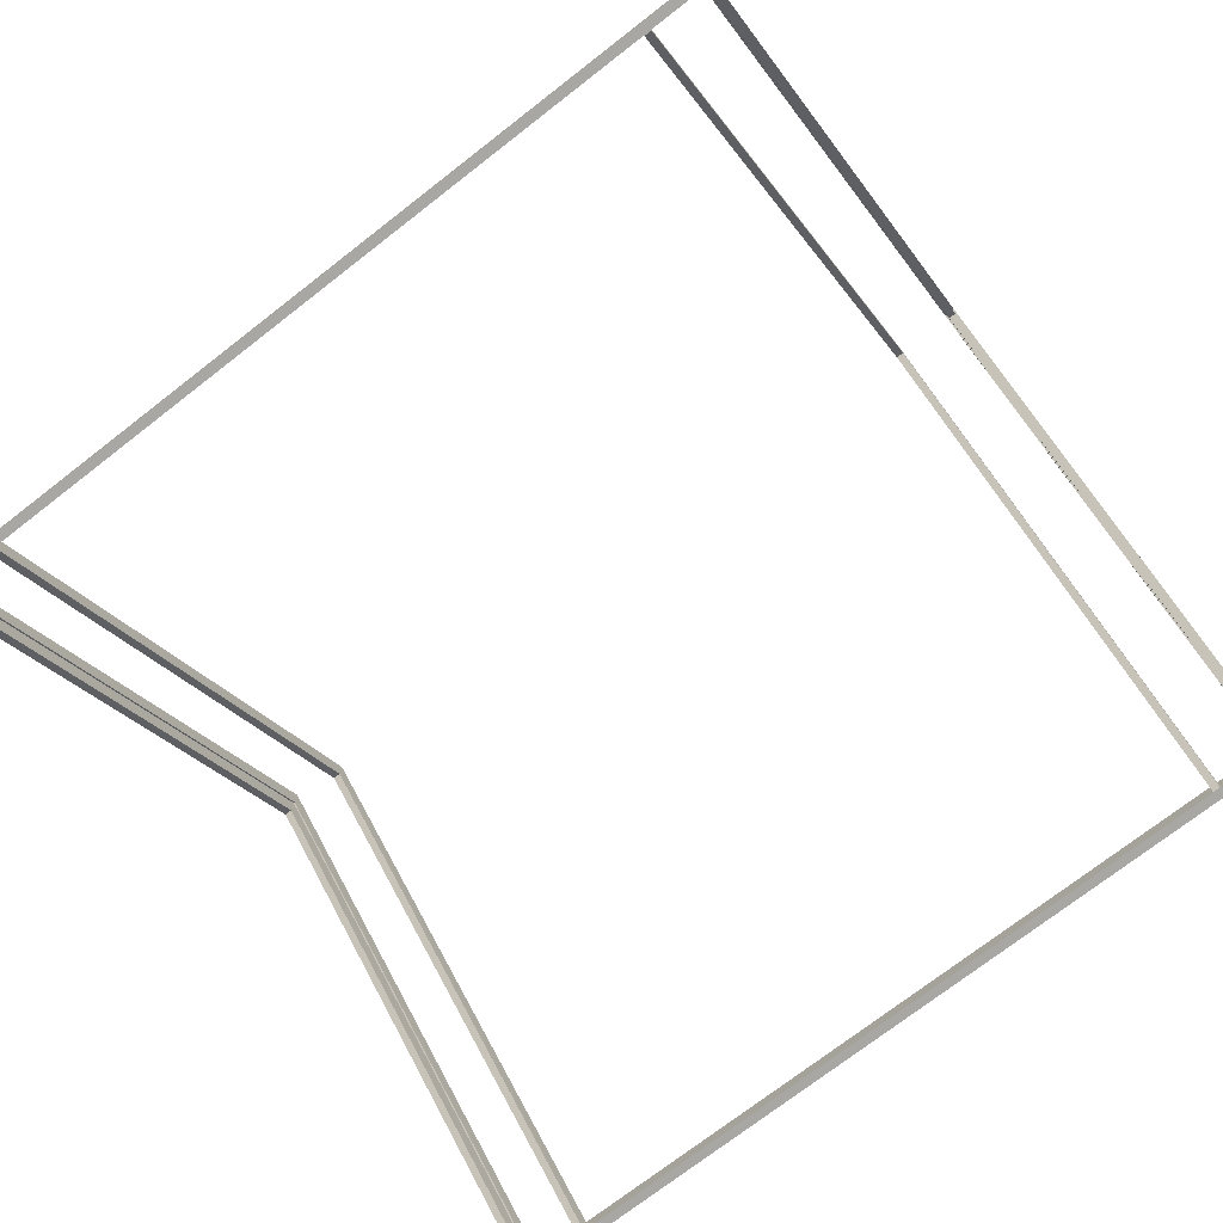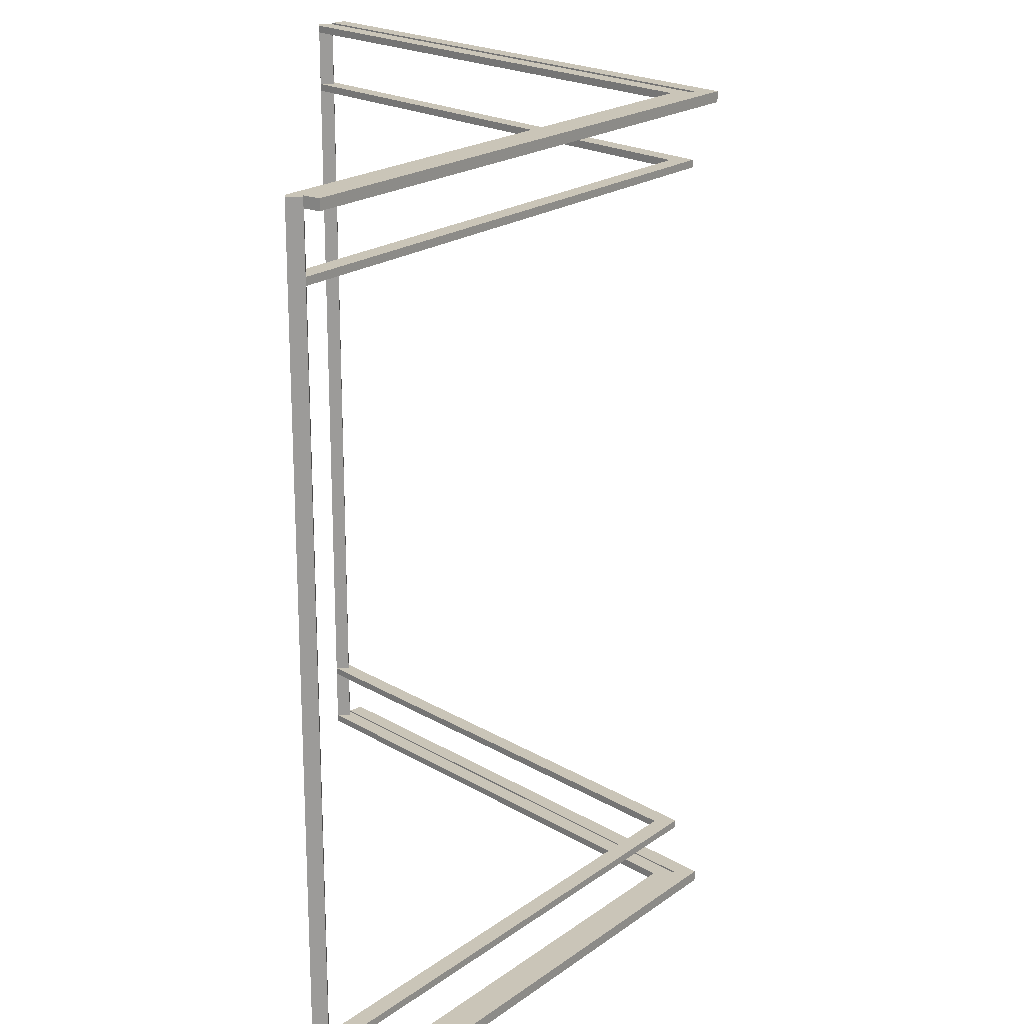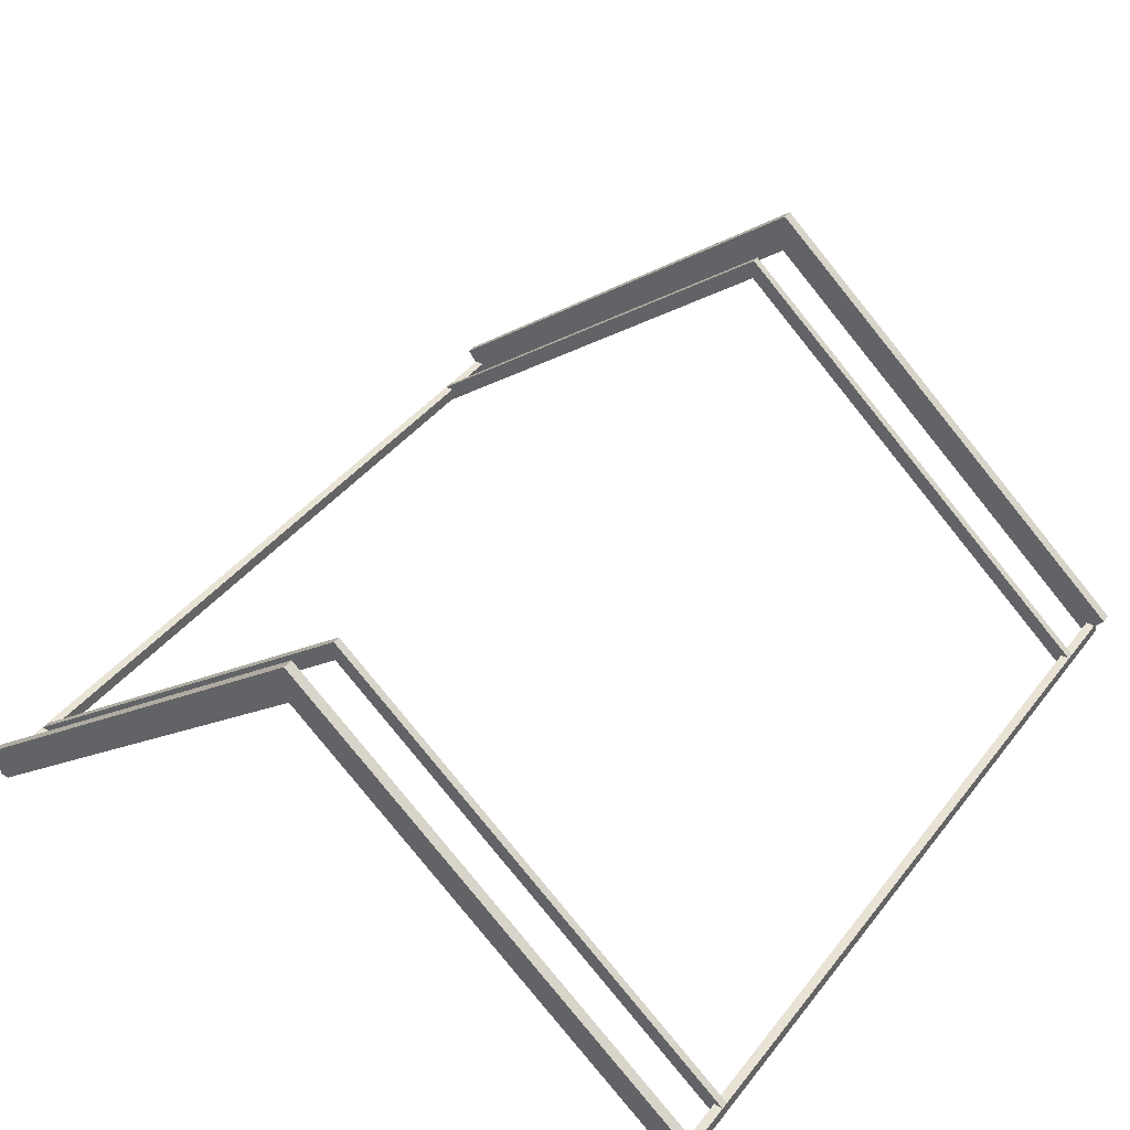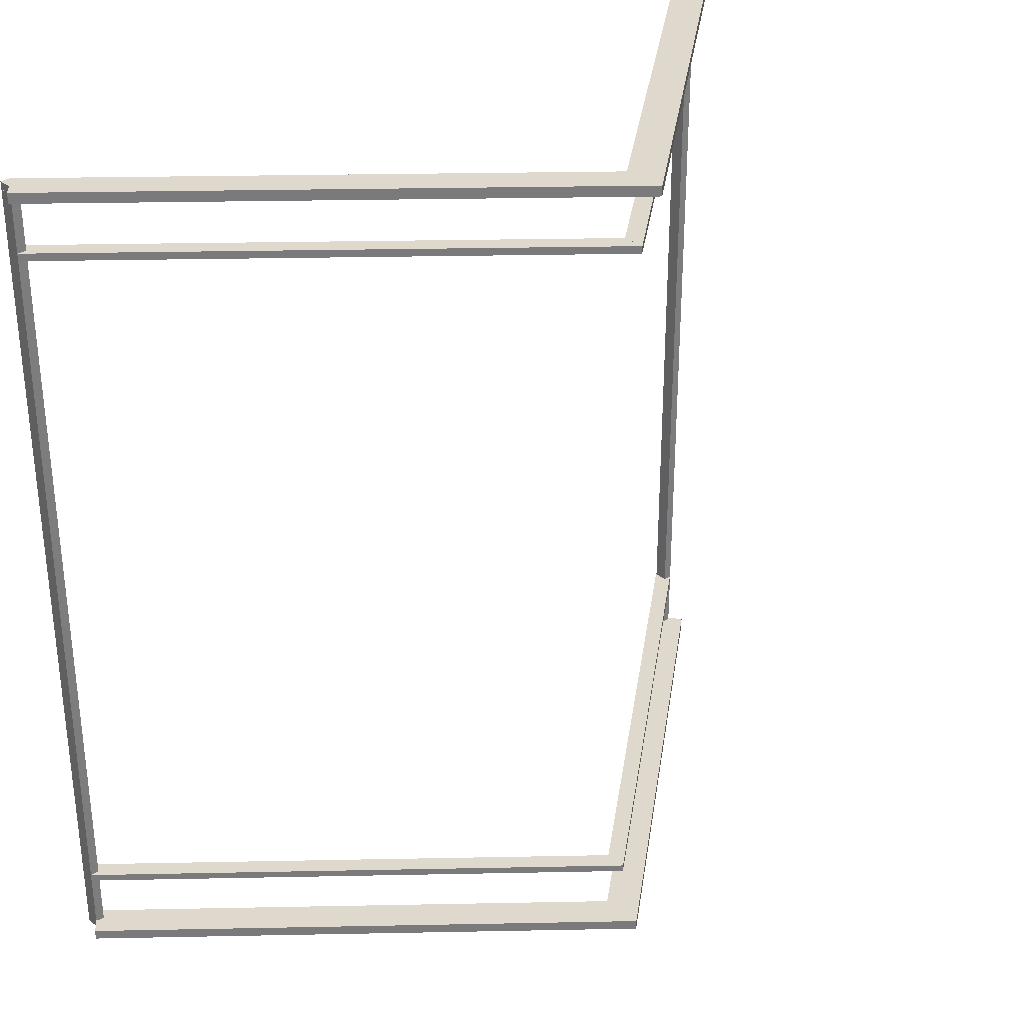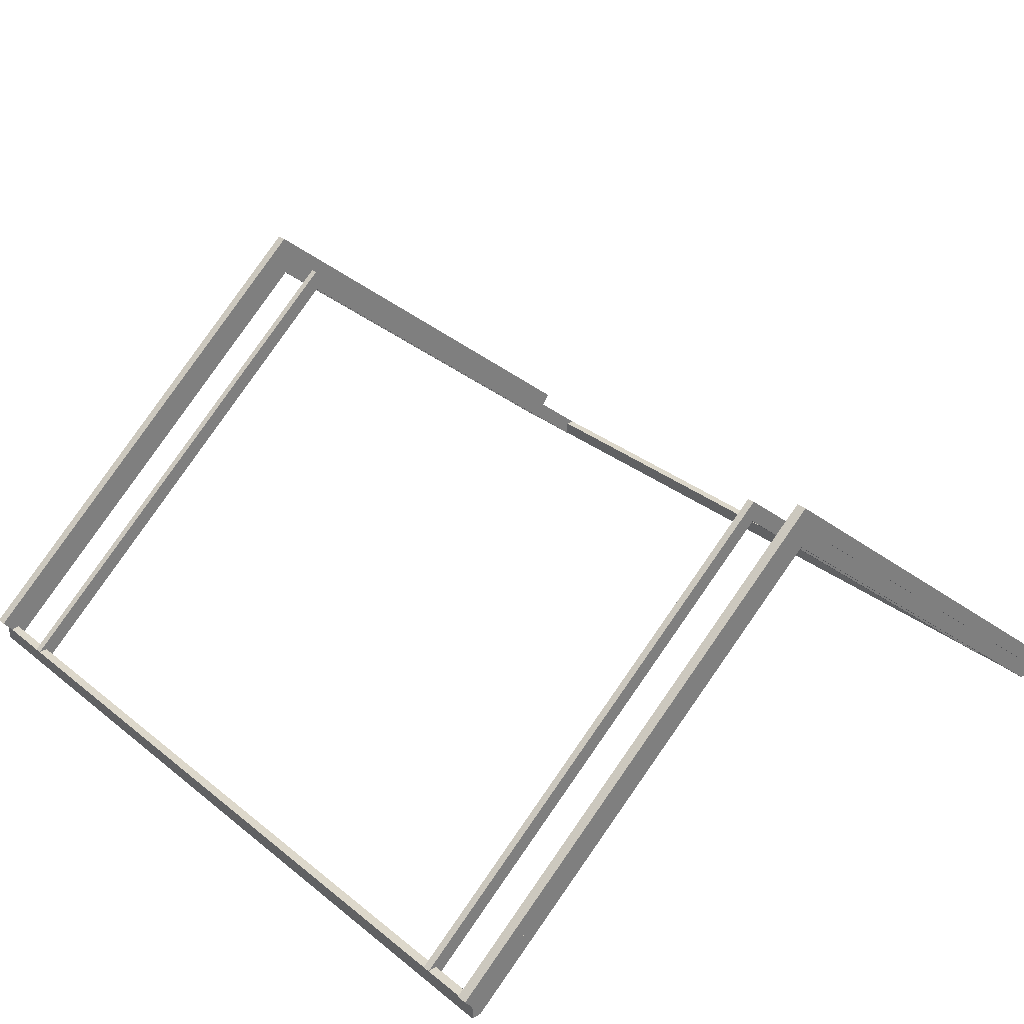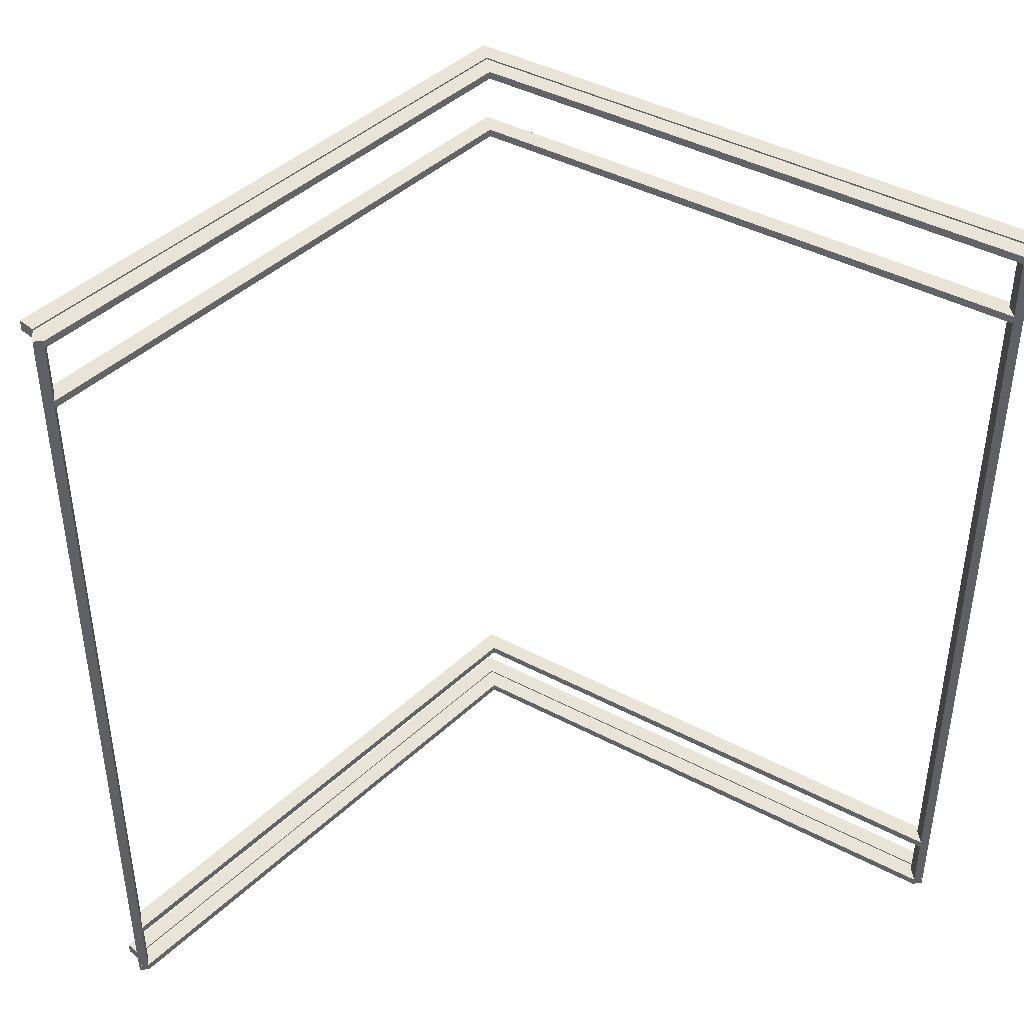
<metadata>
{"format":"obj","ext":"obj","renderer":"f3d","projection":"perspective","resolution":1024,"background":"white","views":[{"elev":-74.4,"azim":127.7,"up":"+Y"},{"elev":20.4,"azim":87.6,"up":"+Z"},{"elev":42.0,"azim":34.7,"up":"+Y"},{"elev":31.9,"azim":138.3,"up":"+Z"},{"elev":31.1,"azim":-41.4,"up":"+Y"},{"elev":42.8,"azim":-7.9,"up":"+Z"}]}
</metadata>
<code>
o boards
v 5.295 2.836 5.319
v 5.295 2.836 -5.899
v 5.419 2.836 -5.899
v 5.419 2.836 5.319
v 5.295 3.032 5.319
v 5.295 3.032 -5.899
v 5.419 3.032 -5.899
v 5.419 3.032 5.319
v -5.983 2.836 5.319
v -5.983 2.836 -5.899
v -5.859 2.836 -5.899
v -5.859 2.836 5.319
v -5.983 3.032 5.319
v -5.983 3.032 -5.899
v -5.859 3.032 -5.899
v -5.859 3.032 5.319
v -5.979 3.031 -6.02
v -5.979 3.031 -5.88
v -0.2807 7.829 -5.88
v -0.2807 7.829 -6.02
v -6.119 3.209 -6.02
v -6.119 3.209 -5.88
v -0.2807 8.129 -5.88
v -0.2807 8.129 -6.02
v -5.981 2.835 -6
v -5.981 2.835 -5.9
v -0.2807 7.529 -5.9
v -0.2807 7.529 -6
v -5.981 3.029 -6
v -5.981 3.029 -5.9
v -0.2807 7.829 -5.9
v -0.2807 7.829 -6
v -5.848 3.141 -5.9
v -5.848 2.835 -5.9
v -5.848 3.141 -6
v -5.848 2.835 -6
v -5.981 2.835 -5.15
v -5.981 2.835 -5.05
v -0.2807 7.529 -5.05
v -0.2807 7.529 -5.15
v -5.981 3.029 -5.15
v -5.981 3.029 -5.05
v -0.2807 7.829 -5.05
v -0.2807 7.829 -5.15
v -5.848 3.141 -5.05
v -5.848 2.835 -5.05
v -5.848 3.141 -5.15
v -5.848 2.835 -5.15
v 5.417 3.031 -6.02
v 5.417 3.031 -5.88
v -0.2807 7.829 -5.88
v -0.2807 7.829 -6.02
v 5.557 3.209 -6.02
v 5.557 3.209 -5.88
v -0.2807 8.129 -5.88
v -0.2807 8.129 -6.02
v 5.419 2.835 -6
v 5.419 2.835 -5.9
v -0.2807 7.529 -5.9
v -0.2807 7.529 -6
v 5.419 3.029 -6
v 5.419 3.029 -5.9
v -0.2807 7.829 -5.9
v -0.2807 7.829 -6
v 5.286 3.141 -5.9
v 5.286 2.835 -5.9
v 5.286 3.141 -6
v 5.286 2.835 -6
v 5.419 2.835 -5.15
v 5.419 2.835 -5.05
v -0.2807 7.529 -5.05
v -0.2807 7.529 -5.15
v 5.419 3.029 -5.15
v 5.419 3.029 -5.05
v -0.2807 7.829 -5.05
v -0.2807 7.829 -5.15
v 5.286 3.141 -5.05
v 5.286 2.835 -5.05
v 5.286 3.141 -5.15
v 5.286 2.835 -5.15
v 5.417 3.031 5.44
v 5.417 3.031 5.3
v -0.2807 7.829 5.3
v -0.2807 7.829 5.44
v 5.557 3.209 5.44
v 5.557 3.209 5.3
v -0.2807 8.129 5.3
v -0.2807 8.129 5.44
v 5.419 2.835 5.42
v 5.419 2.835 5.32
v -0.2807 7.529 5.32
v -0.2807 7.529 5.42
v 5.419 3.029 5.42
v 5.419 3.029 5.32
v -0.2807 7.829 5.32
v -0.2807 7.829 5.42
v 5.286 3.141 5.32
v 5.286 2.835 5.32
v 5.286 3.141 5.42
v 5.286 2.835 5.42
v 5.419 2.835 4.55
v 5.419 2.835 4.45
v -0.2807 7.529 4.45
v -0.2807 7.529 4.55
v 5.419 3.029 4.55
v 5.419 3.029 4.45
v -0.2807 7.829 4.45
v -0.2807 7.829 4.55
v 5.286 3.141 4.45
v 5.286 2.835 4.45
v 5.286 3.141 4.55
v 5.286 2.835 4.55
v -5.979 3.031 5.44
v -5.979 3.031 5.3
v -0.2807 7.829 5.3
v -0.2807 7.829 5.44
v -6.119 3.209 5.44
v -6.119 3.209 5.3
v -0.2807 8.129 5.3
v -0.2807 8.129 5.44
v -5.981 2.835 5.42
v -5.981 2.835 5.32
v -0.2807 7.529 5.32
v -0.2807 7.529 5.42
v -5.981 3.029 5.42
v -5.981 3.029 5.32
v -0.2807 7.829 5.32
v -0.2807 7.829 5.42
v -5.848 3.141 5.32
v -5.848 2.835 5.32
v -5.848 3.141 5.42
v -5.848 2.835 5.42
v -5.981 2.835 4.55
v -5.981 2.835 4.45
v -0.2807 7.529 4.45
v -0.2807 7.529 4.55
v -5.981 3.029 4.55
v -5.981 3.029 4.45
v -0.2807 7.829 4.45
v -0.2807 7.829 4.55
v -5.848 3.141 4.45
v -5.848 2.835 4.45
v -5.848 3.141 4.55
v -5.848 2.835 4.55
f 6 1 5
f 7 2 6
f 8 3 7
f 5 4 8
f 2 4 1
f 7 5 8
f 14 9 13
f 15 10 14
f 16 11 15
f 13 12 16
f 10 12 9
f 15 13 16
f 17 22 21
f 20 21 24
f 19 24 23
f 20 18 17
f 21 23 24
f 22 19 23
f 25 30 29
f 33 27 31
f 27 32 31
f 36 29 35
f 28 34 36
f 29 33 35
f 30 34 33
f 28 35 32
f 36 26 25
f 32 33 31
f 37 42 41
f 45 39 43
f 39 44 43
f 48 41 47
f 40 46 48
f 41 45 47
f 42 46 45
f 40 47 44
f 48 38 37
f 47 43 44
f 54 49 53
f 53 52 56
f 56 51 55
f 50 52 49
f 55 53 56
f 54 51 50
f 62 57 61
f 65 59 66
f 64 59 63
f 61 68 67
f 66 60 68
f 65 61 67
f 62 66 58
f 67 60 64
f 58 68 57
f 64 65 67
f 74 69 73
f 77 71 78
f 76 71 75
f 73 80 79
f 78 72 80
f 77 73 79
f 74 78 70
f 79 72 76
f 70 80 69
f 75 79 76
f 81 86 85
f 84 85 88
f 83 88 87
f 84 82 81
f 85 87 88
f 86 83 87
f 89 94 93
f 97 91 95
f 91 96 95
f 100 93 99
f 92 98 100
f 99 94 97
f 94 98 97
f 92 99 96
f 100 90 89
f 99 95 96
f 101 106 105
f 109 103 107
f 103 108 107
f 112 105 111
f 104 110 112
f 111 106 109
f 106 110 109
f 104 111 108
f 112 102 101
f 111 107 108
f 118 113 117
f 117 116 120
f 120 115 119
f 114 116 113
f 119 117 120
f 118 115 114
f 126 121 125
f 129 123 130
f 128 123 127
f 125 132 131
f 130 124 132
f 131 126 125
f 126 130 122
f 131 124 128
f 122 132 121
f 127 131 128
f 138 133 137
f 141 135 142
f 140 135 139
f 137 144 143
f 142 136 144
f 143 138 137
f 138 142 134
f 143 136 140
f 134 144 133
f 139 143 140
f 6 2 1
f 7 3 2
f 8 4 3
f 5 1 4
f 2 3 4
f 7 6 5
f 14 10 9
f 15 11 10
f 16 12 11
f 13 9 12
f 10 11 12
f 15 14 13
f 17 18 22
f 20 17 21
f 19 20 24
f 20 19 18
f 21 22 23
f 22 18 19
f 25 26 30
f 33 34 27
f 27 28 32
f 36 25 29
f 28 27 34
f 29 30 33
f 30 26 34
f 28 36 35
f 36 34 26
f 32 35 33
f 37 38 42
f 45 46 39
f 39 40 44
f 48 37 41
f 40 39 46
f 41 42 45
f 42 38 46
f 40 48 47
f 48 46 38
f 47 45 43
f 54 50 49
f 53 49 52
f 56 52 51
f 50 51 52
f 55 54 53
f 54 55 51
f 62 58 57
f 65 63 59
f 64 60 59
f 61 57 68
f 66 59 60
f 65 62 61
f 62 65 66
f 67 68 60
f 58 66 68
f 64 63 65
f 74 70 69
f 77 75 71
f 76 72 71
f 73 69 80
f 78 71 72
f 77 74 73
f 74 77 78
f 79 80 72
f 70 78 80
f 75 77 79
f 81 82 86
f 84 81 85
f 83 84 88
f 84 83 82
f 85 86 87
f 86 82 83
f 89 90 94
f 97 98 91
f 91 92 96
f 100 89 93
f 92 91 98
f 99 93 94
f 94 90 98
f 92 100 99
f 100 98 90
f 99 97 95
f 101 102 106
f 109 110 103
f 103 104 108
f 112 101 105
f 104 103 110
f 111 105 106
f 106 102 110
f 104 112 111
f 112 110 102
f 111 109 107
f 118 114 113
f 117 113 116
f 120 116 115
f 114 115 116
f 119 118 117
f 118 119 115
f 126 122 121
f 129 127 123
f 128 124 123
f 125 121 132
f 130 123 124
f 131 129 126
f 126 129 130
f 131 132 124
f 122 130 132
f 127 129 131
f 138 134 133
f 141 139 135
f 140 136 135
f 137 133 144
f 142 135 136
f 143 141 138
f 138 141 142
f 143 144 136
f 134 142 144
f 139 141 143

</code>
